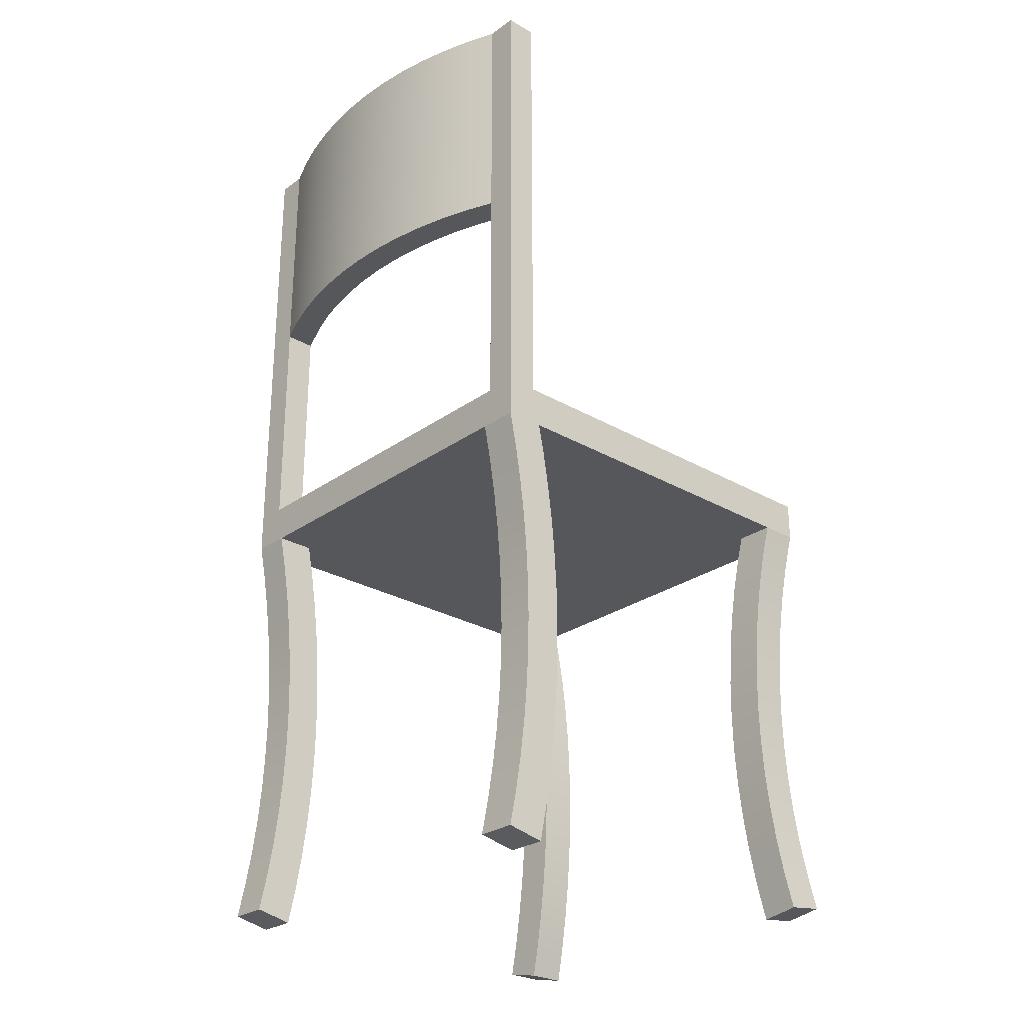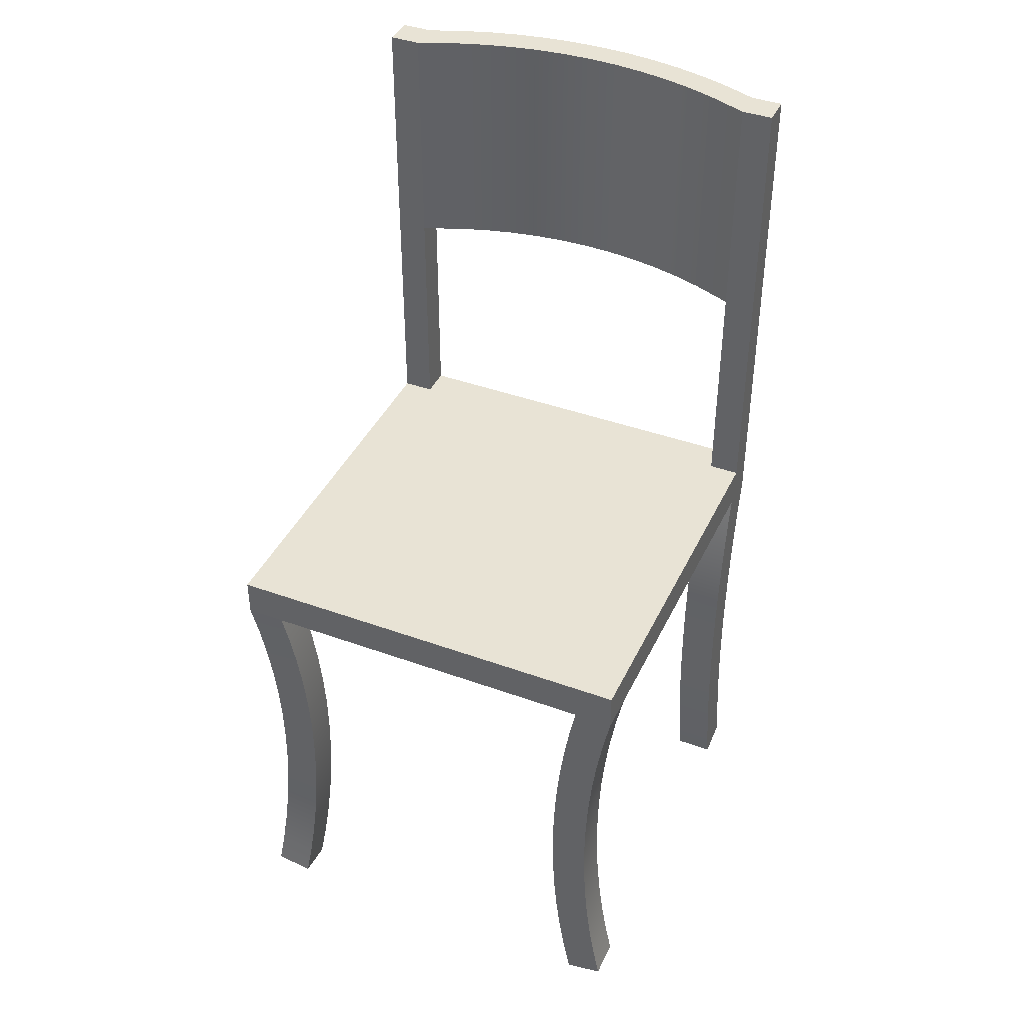
<metadata>
{"format":"obj","ext":"obj","renderer":"f3d","projection":"perspective","resolution":1024,"background":"white","views":[{"elev":-26.7,"azim":47.9,"up":"+Y"},{"elev":41.1,"azim":-156.2,"up":"+Y"}]}
</metadata>
<code>
v -0.1767 0.05496 -0.2221
v -0.1443 0.05496 -0.1897
v -0.1767 0.05496 -0.1897
v -0.1443 0.05496 -0.2221
v 0.1476 0.05496 -0.2221
v 0.18 0.05496 -0.1897
v 0.1476 0.05496 -0.1897
v 0.18 0.05496 -0.2221
v 0.1541 0.05496 0.1087
v 0.18 0.05496 0.1346
v 0.1541 0.05496 0.1346
v 0.18 0.05496 0.1087
v 0.1476 0.05496 0.1022
v 0.1476 0.05496 0.1346
v 0.18 0.05496 0.1022
v 0.1489 -0.3107 -0.191
v 0.18 -0.3018 -0.2221
v 0.1807 -0.3062 -0.1903
v 0.1482 -0.3062 -0.2228
v 0.1759 -0.2724 -0.218
v 0.144 -0.2765 -0.2185
v 0.1446 -0.2805 -0.1867
v 0.1725 -0.2429 -0.2145
v 0.1405 -0.2461 -0.215
v 0.1764 -0.2765 -0.1861
v 0.141 -0.2493 -0.1831
v 0.1698 -0.2131 -0.2119
v 0.1378 -0.2156 -0.2123
v 0.1729 -0.2461 -0.1826
v 0.1382 -0.218 -0.1803
v 0.1679 -0.1833 -0.21
v 0.1358 -0.1849 -0.2103
v 0.1702 -0.2156 -0.1799
v 0.1362 -0.1865 -0.1783
v 0.1667 -0.1534 -0.2088
v 0.1346 -0.1542 -0.2092
v 0.1682 -0.1849 -0.1779
v 0.135 -0.155 -0.177
v 0.1664 -0.1234 -0.2084
v 0.1342 -0.1234 -0.2088
v 0.1671 -0.1542 -0.1767
v 0.1346 -0.1234 -0.1766
v 0.1346 -0.09265 -0.2092
v 0.1667 -0.09346 -0.2088
v 0.1667 -0.1234 -0.1763
v 0.135 -0.09184 -0.177
v 0.1674 -0.0765 -0.2095
v 0.1358 -0.06193 -0.2103
v 0.1679 -0.06355 -0.21
v 0.1353 -0.07528 -0.2098
v 0.1671 -0.09265 -0.1767
v 0.1356 -0.07407 -0.1777
v 0.1362 -0.0603 -0.1783
v 0.1378 -0.03128 -0.2123
v 0.1698 -0.03371 -0.2119
v 0.1677 -0.07528 -0.1774
v 0.1682 -0.06193 -0.1779
v 0.1382 -0.02885 -0.1803
v 0.1405 -0.00075 -0.215
v 0.1725 -0.003982 -0.2145
v 0.1702 -0.03128 -0.1799
v 0.141 0.002482 -0.1831
v 0.144 0.02962 -0.2185
v 0.1759 0.02559 -0.218
v 0.1729 -0.00075 -0.1826
v 0.1446 0.03365 -0.1867
v 0.1764 0.02962 -0.1861
v 0.18 0.08739 -0.2221
v -0.1767 0.08739 -0.2221
v -0.1443 0.05496 0.1022
v -0.1767 0.05496 0.1022
v -0.1443 0.05496 0.1346
v -0.1456 -0.3081 -0.2221
v -0.1578 -0.1534 -0.2221
v -0.1573 -0.1234 -0.2221
v -0.1594 -0.1833 -0.2221
v -0.1621 -0.2131 -0.2221
v -0.1659 -0.2429 -0.2221
v -0.1708 -0.2724 -0.2221
v -0.1767 -0.3018 -0.2221
v -0.126 -0.1545 -0.2221
v -0.126 -0.09231 -0.2221
v -0.1255 -0.1234 -0.2221
v -0.1277 -0.1856 -0.2221
v -0.127 -0.07491 -0.2221
v -0.1277 -0.06124 -0.2221
v -0.1305 -0.2166 -0.2221
v -0.1305 -0.03025 -0.2221
v -0.1345 -0.2475 -0.2221
v -0.1345 0.000614 -0.2221
v -0.1395 0.03132 -0.2221
v -0.1395 -0.2782 -0.2221
v -0.1594 -0.06354 -0.2221
v -0.1621 -0.0337 -0.2221
v -0.1659 -0.003977 -0.2221
v -0.1708 0.02559 -0.2221
v -0.1587 -0.07664 -0.2221
v -0.1578 -0.09346 -0.2221
v -0.1767 -0.3018 0.1346
v -0.1767 -0.2782 0.09741
v -0.1767 -0.3081 0.1035
v -0.1767 -0.2724 0.1287
v -0.1767 -0.2475 0.09237
v -0.1767 -0.2429 0.1238
v -0.1767 -0.2166 0.08843
v -0.1767 -0.2131 0.12
v -0.1767 -0.1856 0.08562
v -0.1767 -0.1833 0.1173
v -0.1767 -0.1545 0.08393
v -0.1767 -0.1534 0.1157
v -0.1767 -0.1234 0.08336
v -0.1767 -0.1234 0.1152
v -0.1767 -0.09231 0.08393
v -0.1767 -0.09346 0.1157
v -0.1767 -0.07477 0.1167
v -0.1767 -0.07304 0.08498
v -0.1767 -0.06354 0.1173
v -0.1767 -0.06124 0.08562
v -0.1767 -0.0337 0.12
v -0.1767 -0.03025 0.08843
v -0.1767 -0.003977 0.1238
v -0.1767 0.000614 0.09237
v -0.1767 0.02559 0.1287
v -0.1767 0.03132 0.09741
v -0.1767 0.05496 0.1346
v -0.1767 0.08739 0.1087
v -0.1767 0.4766 0.1346
v -0.1767 0.4766 0.1087
v 0.1541 0.08739 0.1087
v 0.18 0.08739 0.1087
v -0.1508 0.08739 0.1087
v -0.1508 0.08739 0.1346
v 0.1541 0.08739 0.1346
v 0.18 0.4766 0.1346
v 0.18 0.4766 0.1087
v -0.1443 0.03132 0.09741
v -0.126 -0.09231 -0.1897
v -0.126 -0.1545 -0.1897
v -0.1255 -0.1234 -0.1897
v -0.1277 -0.1856 -0.1897
v -0.127 -0.07491 -0.1897
v -0.1277 -0.06124 -0.1897
v -0.1305 -0.03025 -0.1897
v -0.1305 -0.2166 -0.1897
v -0.1345 -0.2475 -0.1897
v -0.1345 0.000614 -0.1897
v -0.1395 0.03132 -0.1897
v -0.1395 -0.2782 -0.1897
v -0.1456 -0.3081 -0.1897
v -0.1594 -0.06354 -0.1897
v -0.1621 -0.0337 -0.1897
v -0.1659 -0.003977 -0.1897
v -0.1708 0.02559 -0.1897
v -0.1587 -0.07664 -0.1897
v -0.1578 -0.09346 -0.1897
v -0.1573 -0.1234 -0.1897
v -0.1708 -0.2724 -0.1897
v -0.1767 -0.3018 -0.1897
v -0.1659 -0.2429 -0.1897
v -0.1621 -0.2131 -0.1897
v -0.1594 -0.1833 -0.1897
v -0.1578 -0.1534 -0.1897
v 0.1476 0.03132 0.09741
v 0.18 0.03132 0.09741
v 0.1476 -0.3018 0.1346
v 0.1476 -0.2782 0.09741
v 0.1476 -0.3081 0.1035
v 0.1476 -0.2724 0.1287
v 0.1476 -0.2475 0.09237
v 0.1476 -0.2429 0.1238
v 0.1476 -0.2166 0.08843
v 0.1476 -0.2131 0.12
v 0.1476 -0.1856 0.08562
v 0.1476 -0.1833 0.1173
v 0.1476 -0.1545 0.08393
v 0.1476 -0.1534 0.1157
v 0.1476 -0.1234 0.08336
v 0.1476 -0.1234 0.1152
v 0.1476 -0.09231 0.08393
v 0.1476 -0.09346 0.1157
v 0.1476 -0.07477 0.1167
v 0.1476 -0.07304 0.08498
v 0.1476 -0.06354 0.1173
v 0.1476 -0.06124 0.08562
v 0.1476 -0.0337 0.12
v 0.1476 -0.03025 0.08843
v 0.1476 -0.003977 0.1238
v 0.1476 0.000614 0.09237
v 0.1476 0.02559 0.1287
v -0.1508 0.282 0.1346
v -0.1508 0.4766 0.1346
v -0.1508 0.05496 0.1346
v 0.1541 0.4766 0.1346
v 0.1541 0.282 0.1346
v -0.1443 -0.2782 0.09741
v -0.1443 -0.3018 0.1346
v -0.1443 -0.3081 0.1035
v -0.1443 -0.2724 0.1287
v -0.1443 -0.2475 0.09237
v -0.1443 -0.2429 0.1238
v -0.1443 -0.2166 0.08843
v -0.1443 -0.2131 0.12
v -0.1443 -0.1856 0.08562
v -0.1443 -0.1833 0.1173
v -0.1443 -0.1545 0.08393
v -0.1443 -0.1534 0.1157
v -0.1443 -0.1234 0.08336
v -0.1443 -0.1234 0.1152
v -0.1443 -0.09231 0.08393
v -0.1443 -0.09346 0.1157
v -0.1443 -0.07477 0.1167
v -0.1443 -0.07304 0.08498
v -0.1443 -0.06354 0.1173
v -0.1443 -0.06124 0.08562
v -0.1443 -0.0337 0.12
v -0.1443 -0.03025 0.08843
v -0.1443 -0.003977 0.1238
v -0.1443 0.000614 0.09237
v -0.1443 0.02559 0.1287
v -0.1508 0.4766 0.1087
v -0.1508 0.282 0.1087
v 0.1541 0.282 0.1087
v 0.1541 0.4766 0.1087
v 0.18 -0.2782 0.09741
v 0.18 -0.3018 0.1346
v 0.18 -0.3081 0.1035
v 0.18 -0.2724 0.1287
v 0.18 -0.2475 0.09237
v 0.18 -0.2429 0.1238
v 0.18 -0.2166 0.08843
v 0.18 -0.2131 0.12
v 0.18 -0.1856 0.08562
v 0.18 -0.1833 0.1173
v 0.18 -0.1545 0.08393
v 0.18 -0.1534 0.1157
v 0.18 -0.1234 0.08336
v 0.18 -0.1234 0.1152
v 0.18 -0.09231 0.08393
v 0.18 -0.09346 0.1157
v 0.18 -0.07477 0.1167
v 0.18 -0.07304 0.08498
v 0.18 -0.06354 0.1173
v 0.18 -0.06124 0.08562
v 0.18 -0.0337 0.12
v 0.18 -0.03025 0.08843
v 0.18 -0.003977 0.1238
v 0.18 0.000614 0.09237
v 0.18 0.02559 0.1287
v -0.1265 0.4766 0.1444
v -0.1265 0.282 0.1444
v 0.1298 0.4766 0.1444
v 0.1298 0.282 0.1444
v -0.1417 0.4766 0.1123
v -0.1417 0.282 0.1123
v 0.1451 0.282 0.1123
v 0.1451 0.4766 0.1123
v 0.1216 0.4766 0.1218
v 0.09834 0.4766 0.1294
v 0.07458 0.4766 0.1353
v 0.05048 0.4766 0.1396
v 0.02613 0.4766 0.1421
v 0.001666 0.4766 0.143
v -0.1183 0.4766 0.1218
v -0.095 0.4766 0.1294
v -0.07125 0.4766 0.1353
v -0.04714 0.4766 0.1396
v -0.02279 0.4766 0.1421
v 0.105 0.4766 0.1525
v -0.1016 0.4766 0.1525
v 0.07959 0.4766 0.1589
v -0.07626 0.4766 0.1589
v 0.05383 0.4766 0.1634
v -0.05049 0.4766 0.1634
v 0.02781 0.4766 0.1661
v -0.02448 0.4766 0.1661
v 0.001666 0.4766 0.1671
v -0.1016 0.282 0.1525
v -0.1183 0.282 0.1218
v -0.095 0.282 0.1294
v -0.07125 0.282 0.1353
v -0.04714 0.282 0.1396
v -0.02279 0.282 0.1421
v 0.001666 0.282 0.143
v 0.1216 0.282 0.1218
v 0.09834 0.282 0.1294
v 0.07458 0.282 0.1353
v 0.05048 0.282 0.1396
v 0.02613 0.282 0.1421
v 0.105 0.282 0.1525
v -0.07626 0.282 0.1589
v 0.07959 0.282 0.1589
v -0.05049 0.282 0.1634
v 0.05383 0.282 0.1634
v -0.02448 0.282 0.1661
v 0.02781 0.282 0.1661
v 0.001666 0.282 0.1671
v 0.1468 0.05496 0.2797
v 0.146 0.05496 0.2797
v -0.156 0.4141 -0.05109
v -0.1558 0.4136 -0.05109
v -0.1559 0.4141 -0.05109
v -0.143 0.3541 0.2538
v -0.143 0.3498 0.2538
v -0.143 0.3497 0.2538
v -0.143 0.3497 0.2538
v -0.143 0.3497 0.2535
v -0.1508 0.05496 0.1087
v 0.1664 -0.07664 -0.2084
v -0.1573 -0.07664 -0.2221
v -0.1767 -0.07477 0.1152
v 0.18 -0.07477 0.1152
g SketchUp_ID2
f 1 2 3
f 2 1 4
g SketchUp_ID2
f 4 1 2
f 3 2 1
g SketchUp_ID12
f 5 6 7
f 6 5 8
g SketchUp_ID12
f 8 5 6
f 7 6 5
g SketchUp_ID18
f 9 10 11
f 10 9 12
f 13 11 14
f 11 13 9
f 9 13 12
f 12 13 15
g SketchUp_ID18
f 12 9 10
f 11 10 9
f 15 13 12
f 12 13 9
f 9 13 11
f 14 11 13
g SketchUp_ID24
f 16 17 18
f 17 16 19
g SketchUp_ID24
f 19 16 17
f 18 17 16
g SketchUp_ID30
f 19 20 17
f 20 19 21
f 22 19 16
f 19 22 21
f 21 23 20
f 23 21 24
f 17 25 18
f 25 17 20
f 26 21 22
f 21 26 24
f 24 27 23
f 27 24 28
f 20 29 25
f 29 20 23
f 30 24 26
f 24 30 28
f 28 31 27
f 31 28 32
f 23 33 29
f 33 23 27
f 34 28 30
f 28 34 32
f 32 35 31
f 35 32 36
f 27 37 33
f 37 27 31
f 38 32 34
f 32 38 36
f 36 39 35
f 39 36 40
f 31 41 37
f 41 31 35
f 42 36 38
f 36 42 40
f 39 43 44
f 43 39 40
f 35 45 41
f 45 35 39
f 46 40 42
f 40 46 43
f 47 48 49
f 48 47 44
f 48 44 50
f 50 44 43
f 39 51 45
f 51 39 44
f 46 50 43
f 50 46 52
f 50 52 48
f 48 52 53
f 49 54 55
f 54 49 48
f 47 51 44
f 51 47 56
f 56 47 49
f 56 49 57
f 53 54 48
f 54 53 58
f 55 59 60
f 59 55 54
f 55 57 49
f 57 55 61
f 58 59 54
f 59 58 62
f 60 63 64
f 63 60 59
f 60 61 55
f 61 60 65
f 62 63 59
f 63 62 66
f 64 5 8
f 5 64 63
f 64 65 60
f 65 64 67
f 66 5 63
f 5 66 7
f 5 68 8
f 68 5 69
f 69 5 4
f 69 4 1
f 8 67 64
f 67 8 6
f 4 7 2
f 7 4 5
f 3 70 71
f 70 3 13
f 13 3 15
f 15 3 6
f 6 3 2
f 6 2 7
f 70 14 72
f 14 70 13
f 73 74 75
f 74 73 76
f 76 73 77
f 77 73 78
f 78 73 79
f 79 73 80
f 81 82 83
f 82 81 84
f 82 84 85
f 85 84 86
f 86 84 87
f 86 87 88
f 88 87 89
f 88 89 90
f 90 89 91
f 91 89 92
f 91 92 4
f 4 92 73
f 4 73 93
f 4 93 94
f 4 94 95
f 4 95 96
f 4 96 1
f 93 73 97
f 97 73 98
f 98 73 75
f 99 100 101
f 100 99 102
f 100 102 103
f 103 102 104
f 103 104 105
f 105 104 106
f 105 106 107
f 107 106 108
f 107 108 109
f 109 108 110
f 109 110 111
f 111 110 112
f 111 112 113
f 113 112 114
f 113 114 115
f 113 115 116
f 116 115 117
f 116 117 118
f 118 117 119
f 118 119 120
f 120 119 121
f 120 121 122
f 122 121 123
f 122 123 124
f 124 123 125
f 124 125 71
f 71 125 126
f 126 125 127
f 71 126 3
f 3 126 1
f 126 127 128
f 69 1 126
f 68 129 130
f 129 68 131
f 131 68 126
f 126 68 69
f 129 132 133
f 132 129 131
f 68 6 8
f 6 68 15
f 15 68 12
f 12 68 10
f 10 68 130
f 10 130 134
f 134 130 135
f 124 70 136
f 70 124 71
f 137 138 139
f 138 137 140
f 140 137 141
f 140 141 142
f 140 142 143
f 140 143 144
f 144 143 145
f 145 143 146
f 145 146 147
f 145 147 148
f 148 147 2
f 148 2 149
f 149 2 150
f 150 2 151
f 151 2 152
f 152 2 153
f 153 2 3
f 149 150 154
f 149 154 155
f 149 155 156
f 149 157 158
f 157 149 159
f 159 149 160
f 160 149 161
f 161 149 162
f 162 149 156
f 163 15 164
f 15 163 13
f 165 166 167
f 166 165 168
f 166 168 169
f 169 168 170
f 169 170 171
f 171 170 172
f 171 172 173
f 173 172 174
f 173 174 175
f 175 174 176
f 175 176 177
f 177 176 178
f 177 178 179
f 179 178 180
f 179 180 181
f 179 181 182
f 182 181 183
f 182 183 184
f 184 183 185
f 184 185 186
f 186 185 187
f 186 187 188
f 188 187 189
f 188 189 163
f 163 189 14
f 163 14 13
f 127 190 191
f 190 127 132
f 132 127 192
f 192 127 125
f 193 10 134
f 10 193 11
f 11 193 194
f 11 194 133
f 11 133 132
f 11 132 14
f 14 132 72
f 72 132 192
f 195 196 197
f 196 195 198
f 198 195 199
f 198 199 200
f 200 199 201
f 200 201 202
f 202 201 203
f 202 203 204
f 204 203 205
f 204 205 206
f 206 205 207
f 206 207 208
f 208 207 209
f 208 209 210
f 210 209 211
f 211 209 212
f 211 212 213
f 213 212 214
f 213 214 215
f 215 214 216
f 215 216 217
f 217 216 218
f 217 218 219
f 219 218 136
f 219 136 72
f 72 136 70
f 3 96 153
f 96 3 1
f 157 80 158
f 80 157 79
f 159 79 157
f 79 159 78
f 160 78 159
f 78 160 77
f 161 77 160
f 77 161 76
f 162 76 161
f 76 162 74
f 156 74 162
f 74 156 75
f 155 75 156
f 75 155 98
f 154 98 155
f 98 154 97
f 97 154 150
f 97 150 93
f 151 93 150
f 93 151 94
f 152 94 151
f 94 152 95
f 153 95 152
f 95 153 96
f 122 136 218
f 136 122 124
f 120 218 216
f 218 120 122
f 118 216 214
f 216 118 120
f 113 212 209
f 212 113 214
f 214 113 118
f 118 113 116
f 111 209 207
f 209 111 113
f 109 207 205
f 207 109 111
f 107 205 203
f 205 107 109
f 105 203 201
f 203 105 107
f 103 201 199
f 201 103 105
f 100 199 195
f 199 100 103
f 101 195 197
f 195 101 100
f 102 196 198
f 196 102 99
f 104 198 200
f 198 104 102
f 106 200 202
f 200 106 104
f 108 202 204
f 202 108 106
f 110 204 206
f 204 110 108
f 112 206 208
f 206 112 110
f 114 208 210
f 208 114 112
f 117 211 213
f 211 117 210
f 210 117 114
f 114 117 115
f 119 213 215
f 213 119 117
f 121 215 217
f 215 121 119
f 123 217 219
f 217 123 121
f 192 219 72
f 219 192 123
f 123 192 125
f 220 127 191
f 127 220 128
f 126 221 131
f 221 126 220
f 220 126 128
f 194 129 133
f 129 194 222
f 129 135 130
f 135 129 223
f 223 129 222
f 221 132 131
f 132 221 190
f 224 225 226
f 225 224 227
f 227 224 228
f 227 228 229
f 229 228 230
f 229 230 231
f 231 230 232
f 231 232 233
f 233 232 234
f 233 234 235
f 235 234 236
f 235 236 237
f 237 236 238
f 237 238 239
f 239 238 240
f 240 238 241
f 240 241 242
f 242 241 243
f 242 243 244
f 244 243 245
f 244 245 246
f 246 245 247
f 246 247 248
f 248 247 164
f 248 164 10
f 10 164 15
f 10 15 12
f 135 193 134
f 193 135 223
f 188 164 247
f 164 188 163
f 11 248 10
f 248 11 189
f 189 11 14
f 186 247 245
f 247 186 188
f 184 245 243
f 245 184 186
f 179 241 238
f 241 179 243
f 243 179 184
f 184 179 182
f 177 238 236
f 238 177 179
f 175 236 234
f 236 175 177
f 173 234 232
f 234 173 175
f 171 232 230
f 232 171 173
f 169 230 228
f 230 169 171
f 166 228 224
f 228 166 169
f 167 224 226
f 224 167 166
f 168 225 227
f 225 168 165
f 170 227 229
f 227 170 168
f 172 229 231
f 229 172 170
f 174 231 233
f 231 174 172
f 176 233 235
f 233 176 174
f 178 235 237
f 235 178 176
f 180 237 239
f 237 180 178
f 183 240 242
f 240 183 239
f 239 183 180
f 180 183 181
f 185 242 244
f 242 185 183
f 187 244 246
f 244 187 185
f 189 246 248
f 246 189 187
f 191 190 249
f 250 249 190
f 251 252 193
f 194 193 252
f 220 191 253
f 221 220 254
f 253 254 220
f 194 255 222
f 255 256 222
f 223 222 256
f 254 190 221
f 223 256 193
f 256 257 193
f 257 258 193
f 258 259 193
f 259 260 193
f 260 261 193
f 262 251 261
f 193 261 251
f 253 191 263
f 263 191 264
f 264 191 265
f 265 191 266
f 266 191 267
f 191 249 267
f 267 249 262
f 262 249 251
f 251 249 268
f 249 269 268
f 268 269 270
f 269 271 270
f 270 271 272
f 271 273 272
f 272 273 274
f 273 275 274
f 276 274 275
f 249 250 269
f 277 269 250
f 254 278 190
f 278 279 190
f 279 280 190
f 280 281 190
f 281 282 190
f 283 250 282
f 190 282 250
f 255 194 284
f 284 194 285
f 285 194 286
f 286 194 287
f 287 194 288
f 194 252 288
f 288 252 283
f 283 252 250
f 250 252 277
f 252 289 277
f 277 289 290
f 289 291 290
f 290 291 292
f 291 293 292
f 292 293 294
f 293 295 294
f 296 294 295
f 268 289 251
f 252 251 289
f 254 253 278
f 263 278 253
f 284 257 255
f 256 255 257
f 281 266 282
f 267 282 266
f 282 267 283
f 262 283 267
f 283 262 288
f 261 288 262
f 288 261 287
f 260 287 261
f 287 260 286
f 259 286 260
f 286 259 285
f 258 285 259
f 285 258 284
f 257 284 258
f 270 291 268
f 289 268 291
f 272 293 270
f 291 270 293
f 274 295 272
f 293 272 295
f 276 296 274
f 295 274 296
f 275 294 276
f 296 276 294
f 273 292 275
f 294 275 292
f 271 290 273
f 292 273 290
f 269 277 271
f 290 271 277
f 278 263 279
f 264 279 263
f 279 264 280
f 265 280 264
f 280 265 281
f 266 281 265
g SketchUp_ID43
f 25 16 18
f 16 25 22
f 22 25 16
f 18 16 25
f 29 22 25
f 22 29 26
f 26 29 22
f 25 22 29
f 33 26 29
f 26 33 30
f 30 33 26
f 29 26 33
f 37 30 33
f 30 37 34
f 34 37 30
f 33 30 37
f 41 34 37
f 34 41 38
f 38 41 34
f 37 34 41
f 45 38 41
f 38 45 42
f 42 45 38
f 41 38 45
f 46 45 51
f 45 46 42
f 42 46 45
f 51 45 46
f 53 56 57
f 56 53 51
f 51 53 52
f 51 52 46
f 46 52 51
f 52 53 51
f 51 53 56
f 57 56 53
f 58 57 61
f 57 58 53
f 53 58 57
f 61 57 58
f 62 61 65
f 61 62 58
f 58 62 61
f 65 61 62
f 66 65 67
f 65 66 62
f 62 66 65
f 67 65 66
f 67 7 6
f 7 67 66
f 66 67 7
f 6 7 67
g SketchUp_ID56
f 80 149 158
f 149 80 73
g SketchUp_ID56
f 73 80 149
f 158 149 80
g SketchUp_ID62
f 92 149 73
f 149 92 148
f 148 92 149
f 73 149 92
f 89 148 92
f 148 89 145
f 145 89 148
f 92 148 89
f 87 145 89
f 145 87 144
f 144 87 145
f 89 145 87
f 84 144 87
f 144 84 140
f 140 84 144
f 87 144 84
f 81 140 84
f 140 81 138
f 138 81 140
f 84 140 81
f 83 138 81
f 138 83 139
f 139 83 138
f 81 138 83
f 82 139 83
f 139 82 137
f 137 82 139
f 83 139 82
f 85 137 82
f 137 85 141
f 141 85 86
f 141 86 142
f 142 86 141
f 86 85 141
f 141 85 137
f 82 137 85
f 88 142 86
f 142 88 143
f 143 88 142
f 86 142 88
f 90 143 88
f 143 90 146
f 146 90 143
f 88 143 90
f 91 146 90
f 146 91 147
f 147 91 146
f 90 146 91
f 2 91 147
f 91 2 4
f 4 2 91
f 147 91 2
g SketchUp_ID70
f 101 196 99
f 196 101 197
g SketchUp_ID70
f 197 101 196
f 99 196 101
g SketchUp_ID76
f 167 225 165
f 225 167 226
g SketchUp_ID76
f 226 167 225
f 165 225 167
g SketchUp_ID82
f 193 222 194
f 222 193 223
f 193 255 194
f 255 193 256
g SketchUp_ID82
f 223 193 222
f 194 222 193
f 256 193 255
f 194 255 193
g SketchUp_ID88
f 253 190 254
f 190 253 191
g SketchUp_ID88
f 191 253 190
f 254 190 253
g SketchUp_ID94
l 297 298
g SketchUp_ID100
l 299 300
l 301 300
g SketchUp_ID104
l 302 303
l 303 304
l 303 305
l 305 306
g SketchUp_ID108
l 192 307
g SketchUp_ID112
l 47 308
g SketchUp_ID116
l 97 309
g SketchUp_ID120
l 115 310
g SketchUp_ID124
l 240 311

</code>
